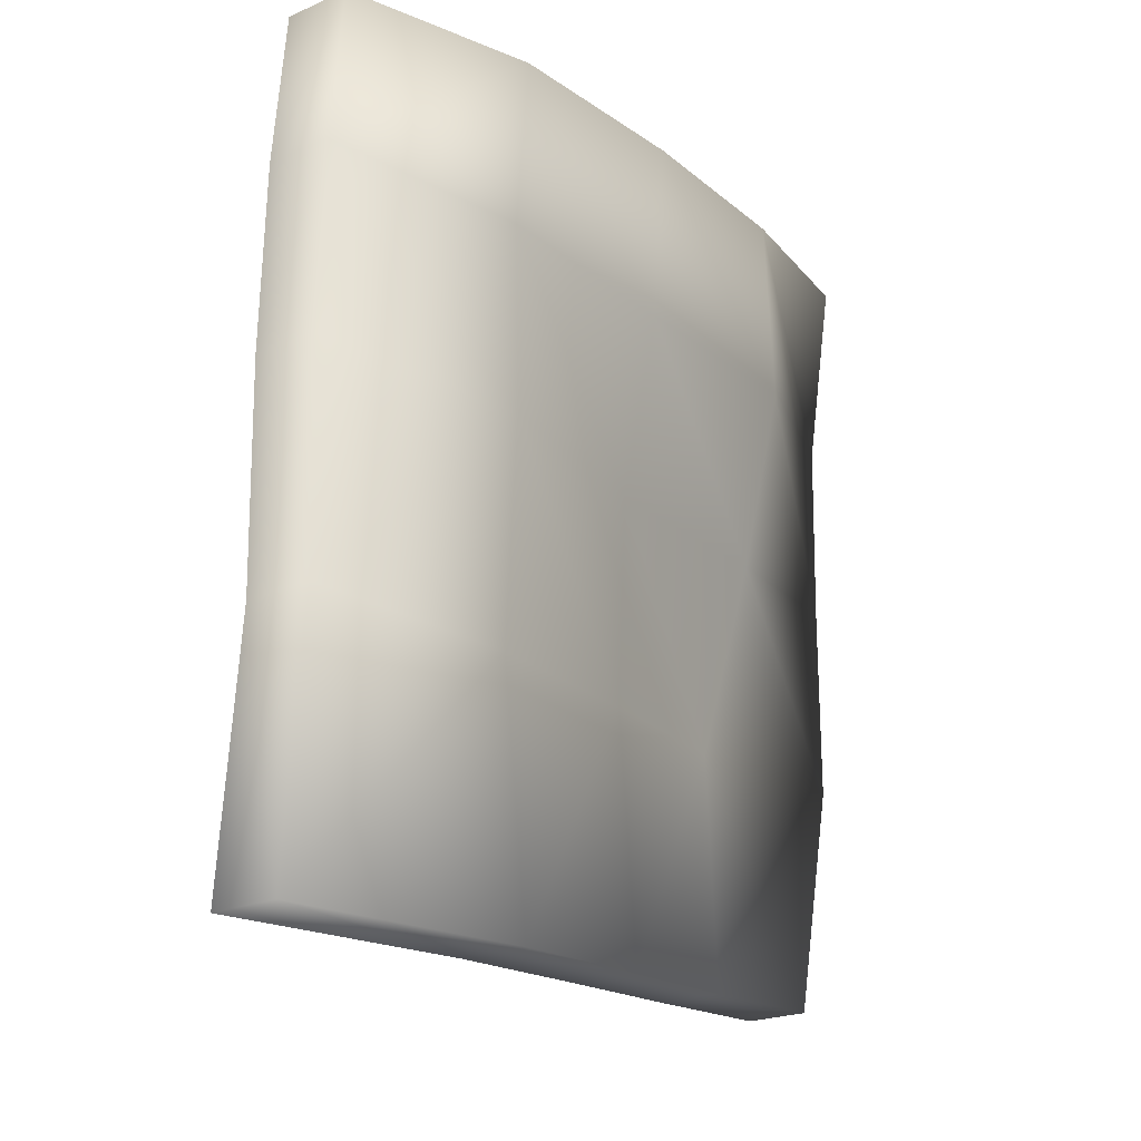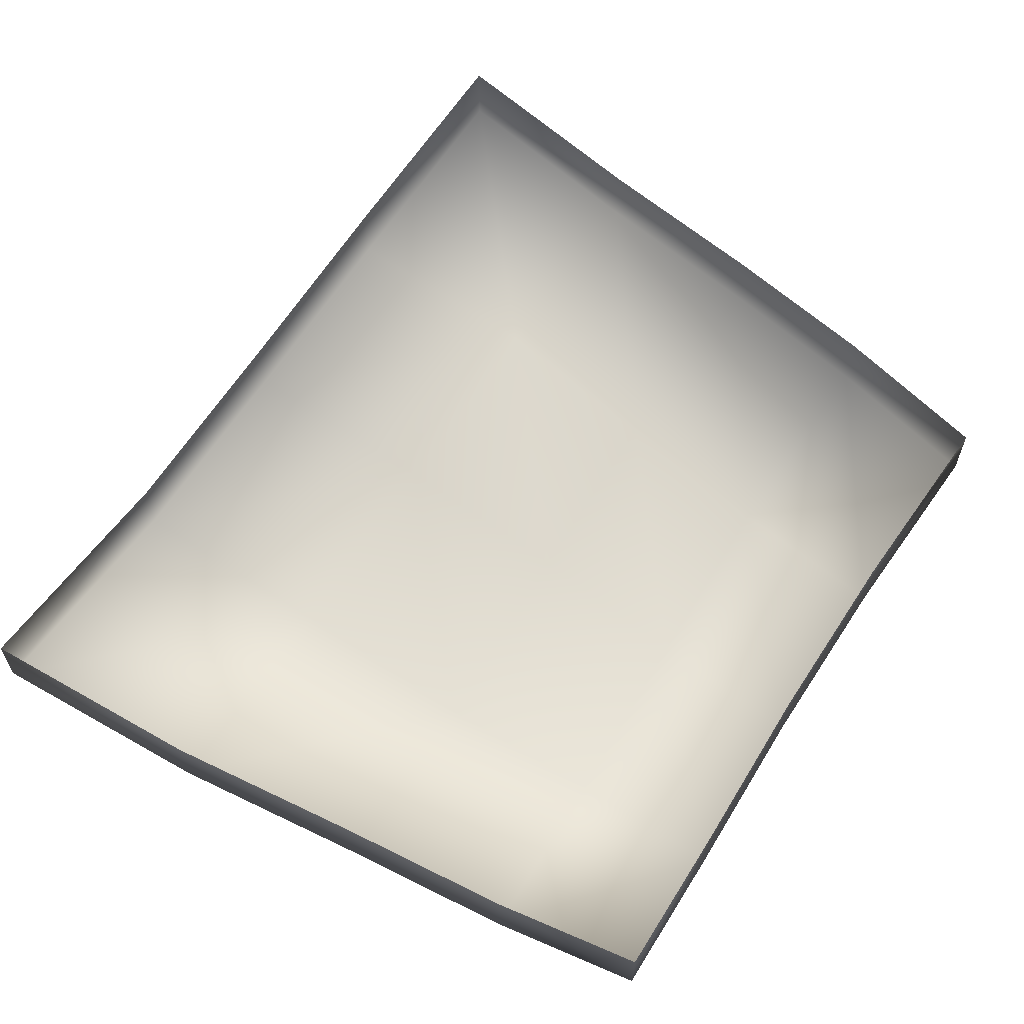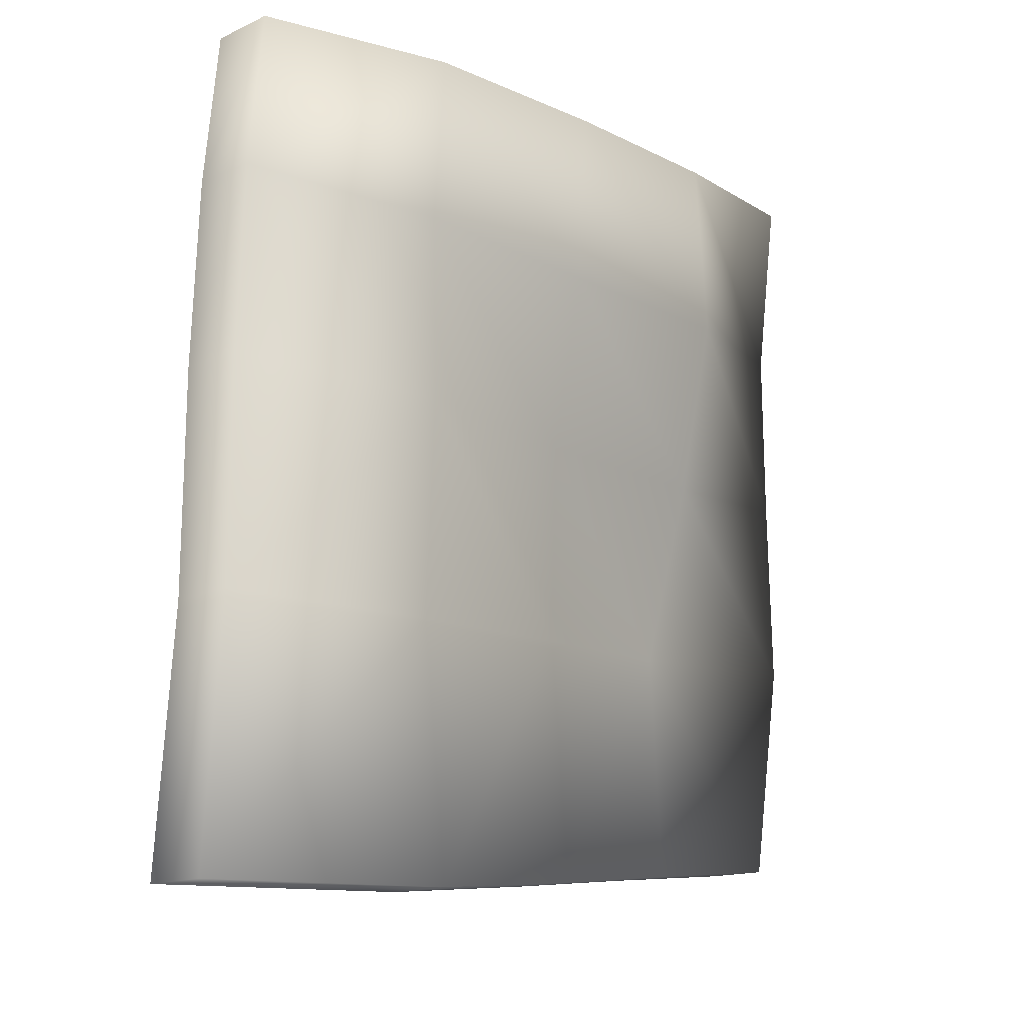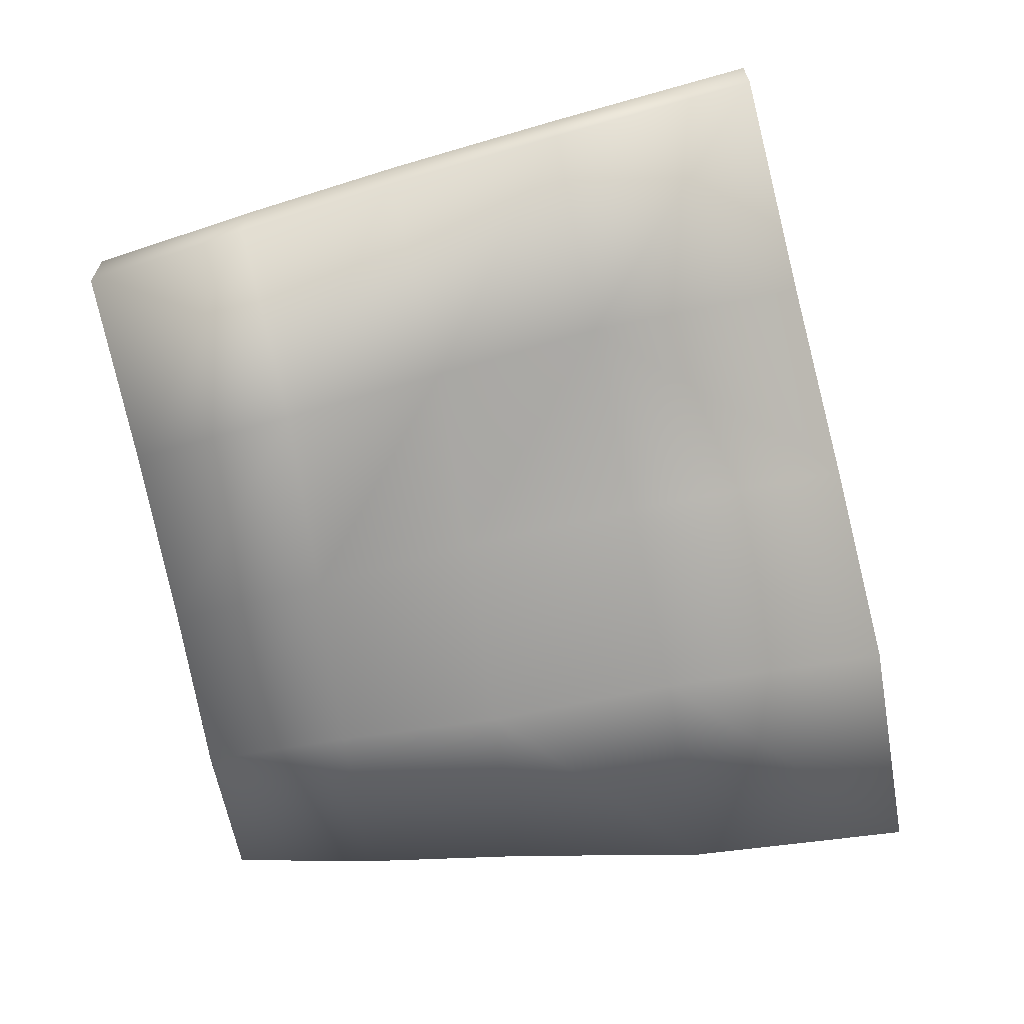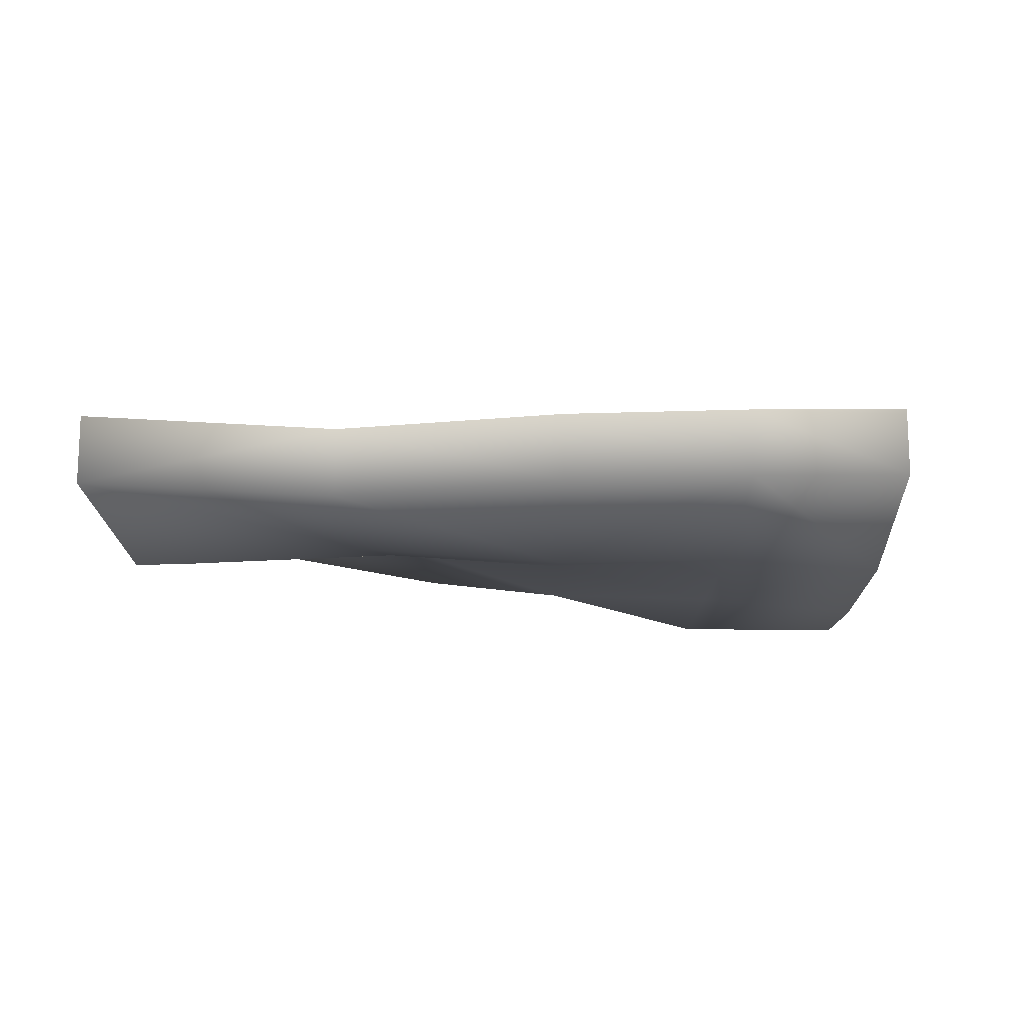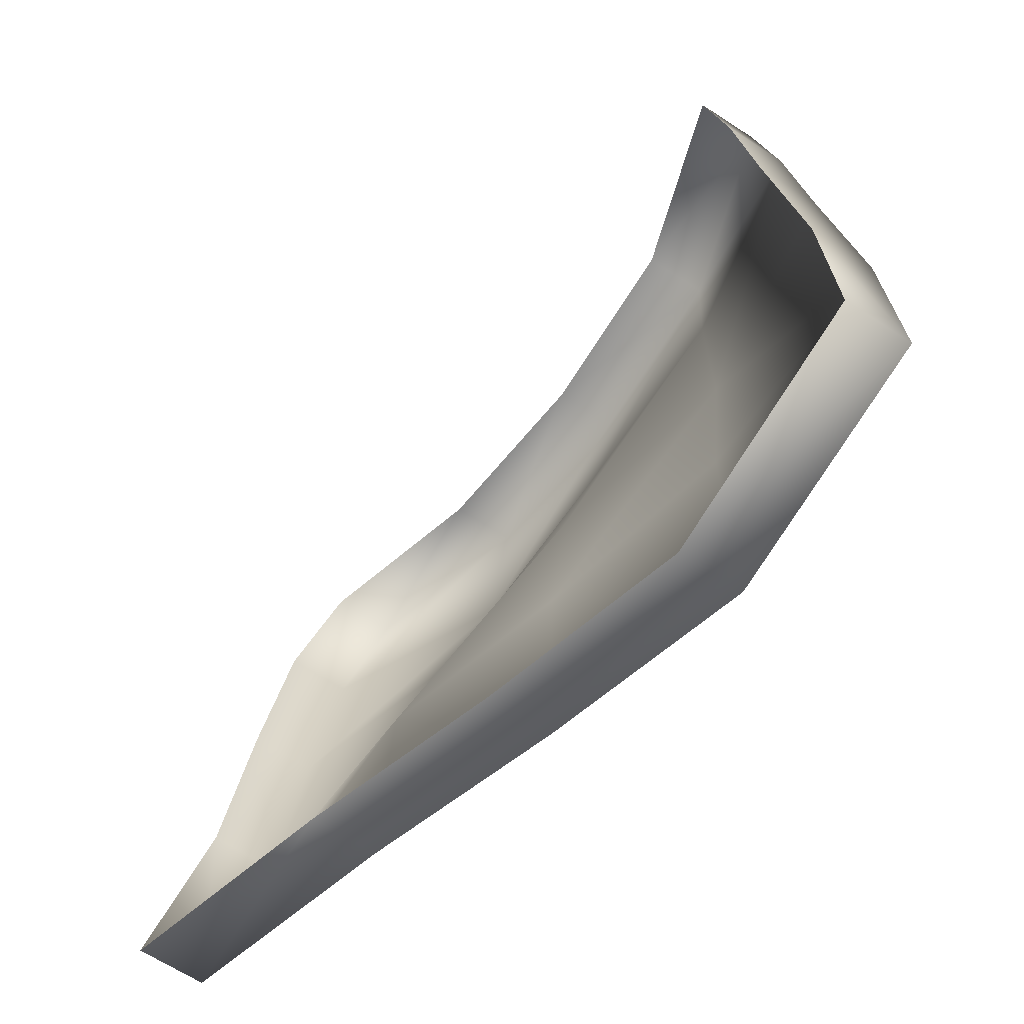
<metadata>
{"format":"obj","ext":"obj","renderer":"f3d","projection":"perspective","resolution":1024,"background":"white","views":[{"elev":-21.0,"azim":128.8,"up":"+Y"},{"elev":60.6,"azim":122.0,"up":"+Z"},{"elev":-14.4,"azim":135.6,"up":"+Y"},{"elev":-64.9,"azim":-81.6,"up":"+Z"},{"elev":-15.1,"azim":90.7,"up":"+Z"},{"elev":-66.4,"azim":56.9,"up":"+Y"}]}
</metadata>
<code>
o Cube_Cube_asteroid_Material.009
v -0.05103 -0.08682 -0.03613
v -0.002183 -0.03901 -0.0481
v -0.005675 -0.09203 -0.04935
v 0.04618 0.07948 -0.06407
v 0.08629 0.08081 -0.05214
v 0.04617 0.003972 -0.06198
v 0.0909 0.04606 -0.0535
v 0.09394 0.004957 -0.05533
v 0.04498 -0.04224 -0.05824
v 0.04206 -0.09706 -0.0613
v 0.0976 -0.04419 -0.05976
v 0.09996 -0.09897 -0.05737
v -0.0476 -0.03554 -0.03613
v 0.000102 0.004357 -0.05179
v 0.001244 0.04232 -0.0608
v 0.04658 0.04428 -0.06146
v -0.0464 0.003994 -0.04904
v 0.003327 0.07877 -0.06504
v -0.04456 0.04146 -0.05926
v -0.03988 0.08004 -0.06042
v -0.08282 0.08393 -0.0489
v -0.08739 0.04661 -0.04034
v -0.1016 -0.08141 -0.02362
v -0.09768 -0.0328 -0.03336
v -0.09254 0.009023 -0.03652
v -0.05103 -0.08682 -0.02113
v -0.005675 -0.09203 -0.03435
v 0.04618 0.07948 -0.04907
v 0.08629 0.08081 -0.03714
v 0.0909 0.04606 -0.0385
v 0.09394 0.004957 -0.04033
v 0.04206 -0.09706 -0.0463
v 0.0976 -0.04419 -0.04476
v 0.09996 -0.09897 -0.04237
v 0.003327 0.07877 -0.05004
v -0.03988 0.08004 -0.04543
v -0.08282 0.08393 -0.0339
v -0.08739 0.04661 -0.02534
v -0.1016 -0.08141 -0.008617
v -0.09768 -0.0328 -0.01836
v -0.09254 0.009023 -0.02152
f 17 13 24
f 17 25 19
f 1 23 13
f 20 19 22
f 20 18 19
f 4 16 15
f 17 19 15
f 17 14 13
f 6 9 2
f 6 14 16
f 2 3 13
f 2 9 10
f 7 16 4
f 6 16 7
f 11 9 6
f 11 12 9
f 25 17 24
f 25 22 19
f 23 24 13
f 21 20 22
f 18 15 19
f 18 4 15
f 14 17 15
f 14 2 13
f 14 6 2
f 14 15 16
f 3 1 13
f 3 2 10
f 5 7 4
f 8 6 7
f 8 11 6
f 12 10 9
f 22 37 21
f 5 28 29
f 7 31 8
f 5 30 7
f 23 26 39
f 12 32 10
f 20 35 18
f 21 36 20
f 4 35 28
f 8 33 11
f 23 40 24
f 24 41 25
f 25 38 22
f 12 33 34
f 3 32 27
f 1 27 26
f 22 38 37
f 5 4 28
f 7 30 31
f 5 29 30
f 23 1 26
f 12 34 32
f 20 36 35
f 21 37 36
f 4 18 35
f 8 31 33
f 23 39 40
f 24 40 41
f 25 41 38
f 12 11 33
f 3 10 32
f 1 3 27

</code>
